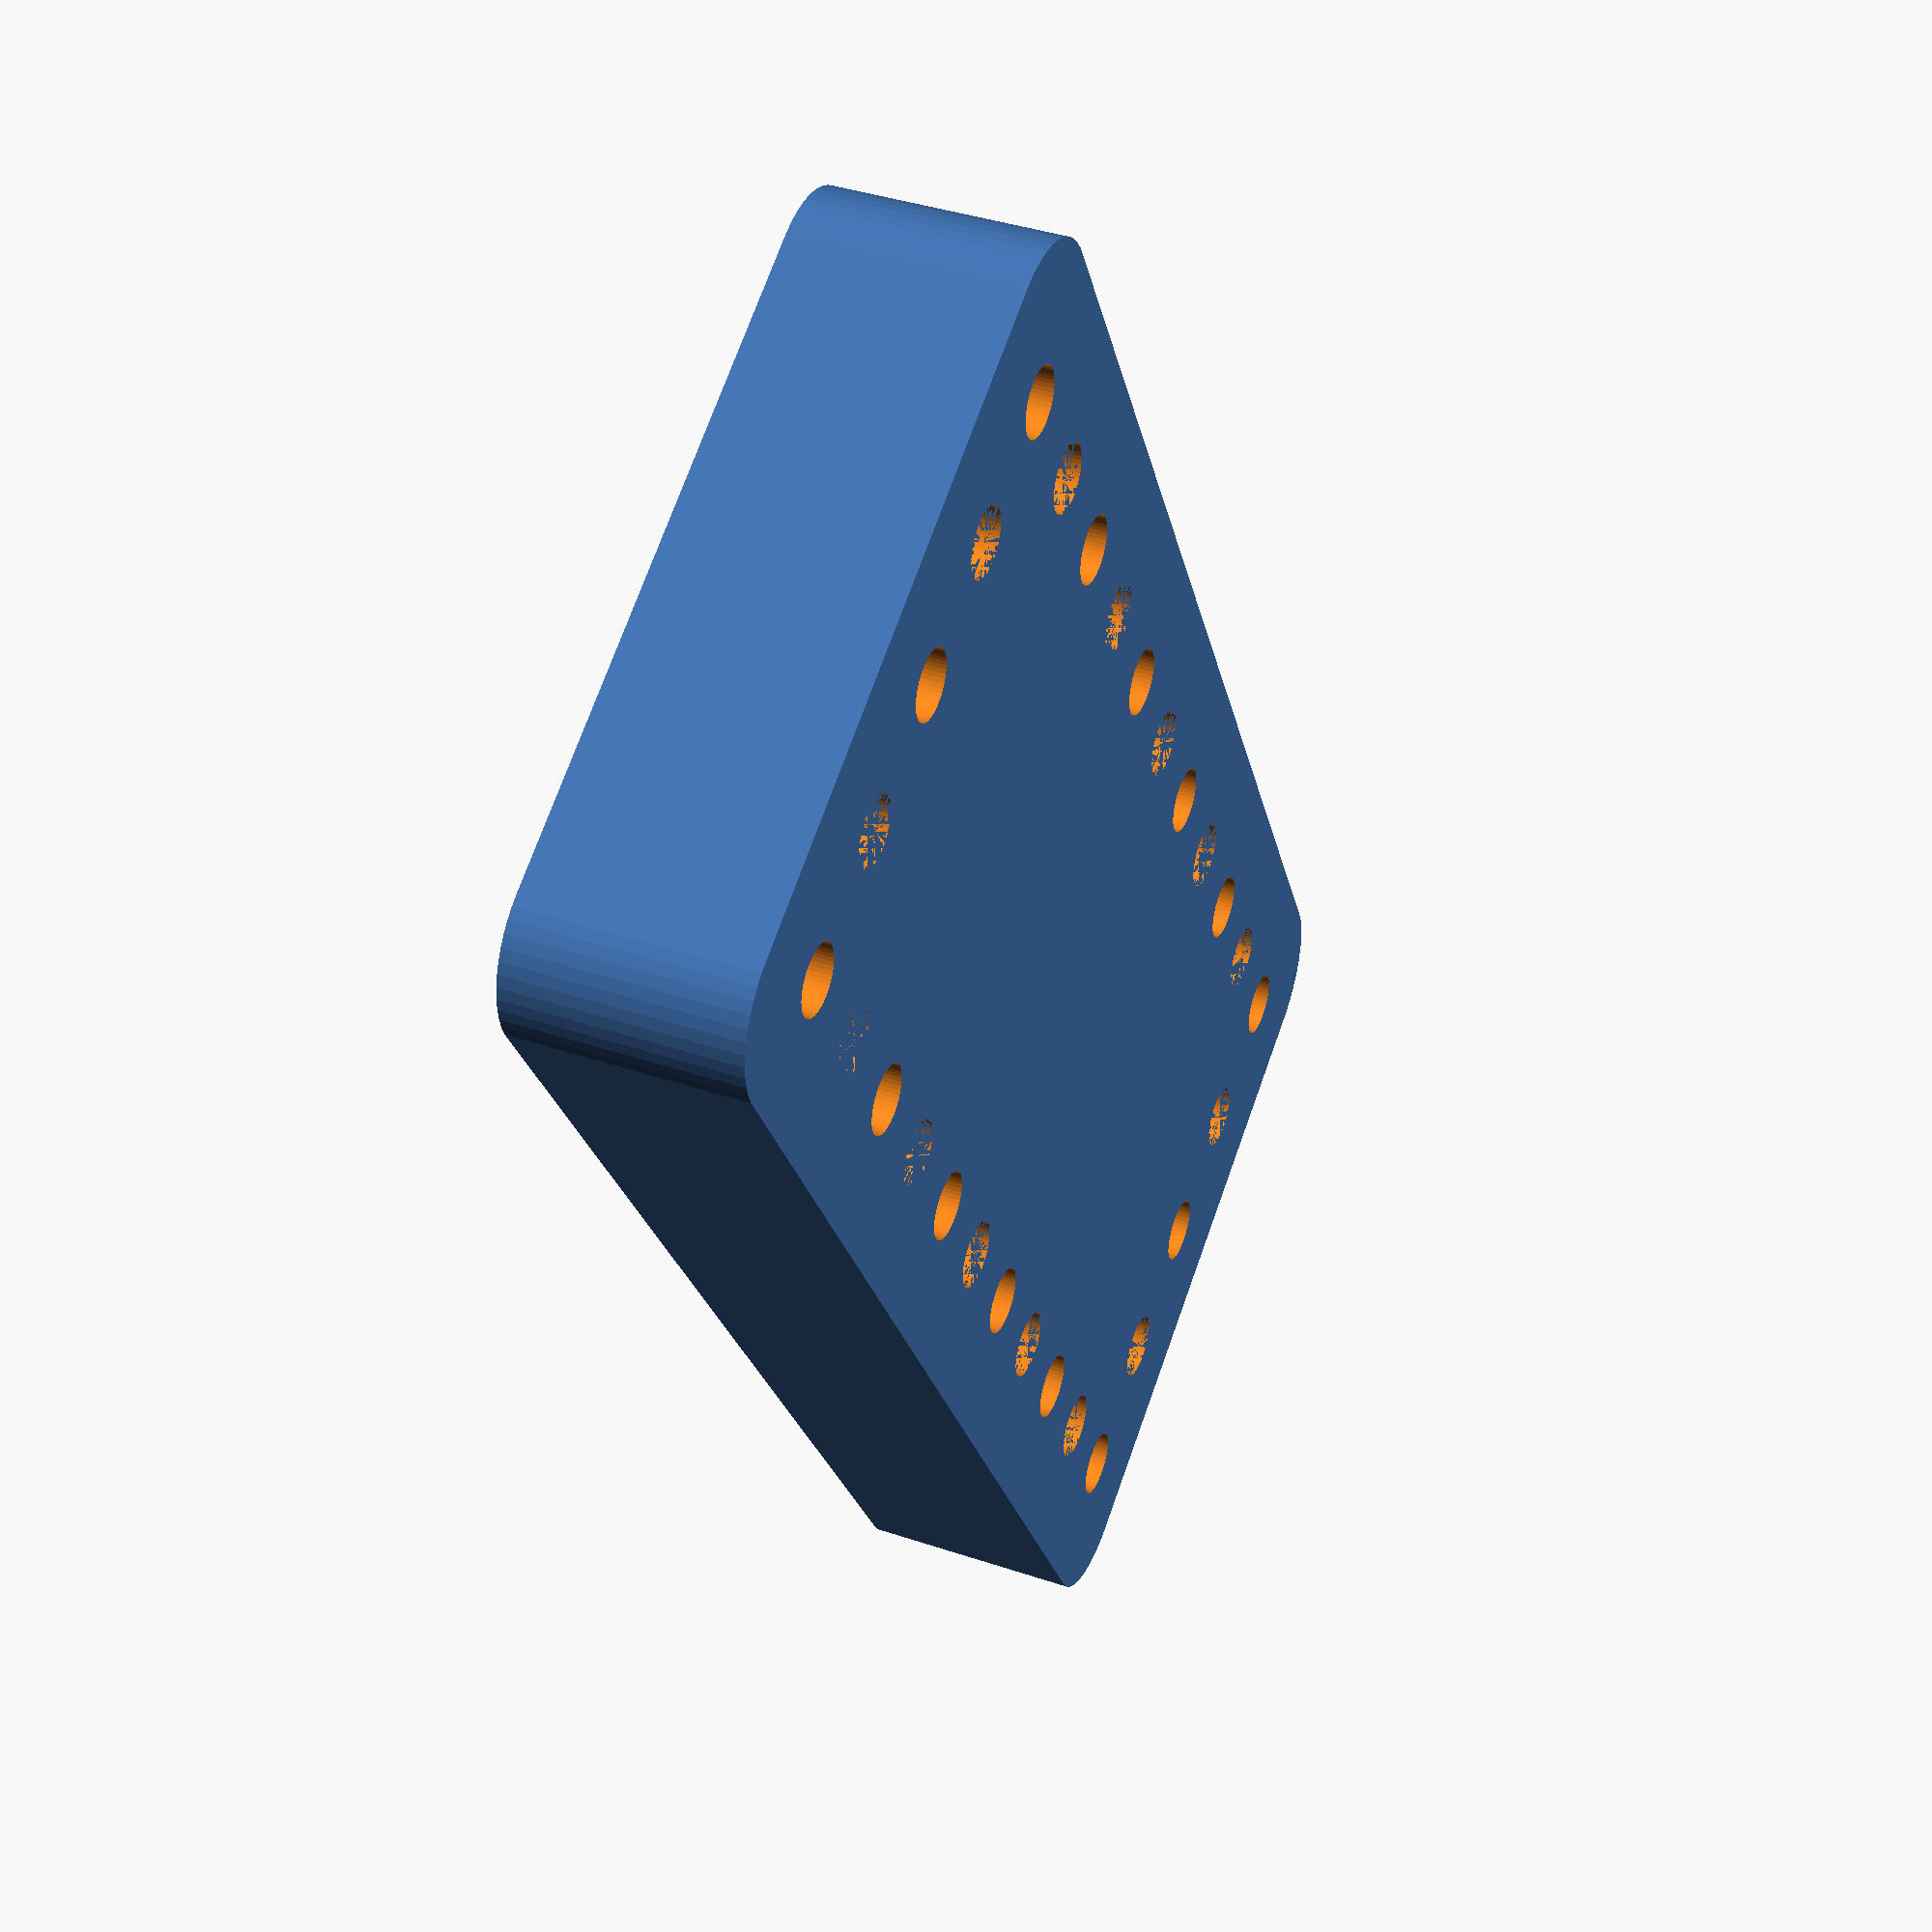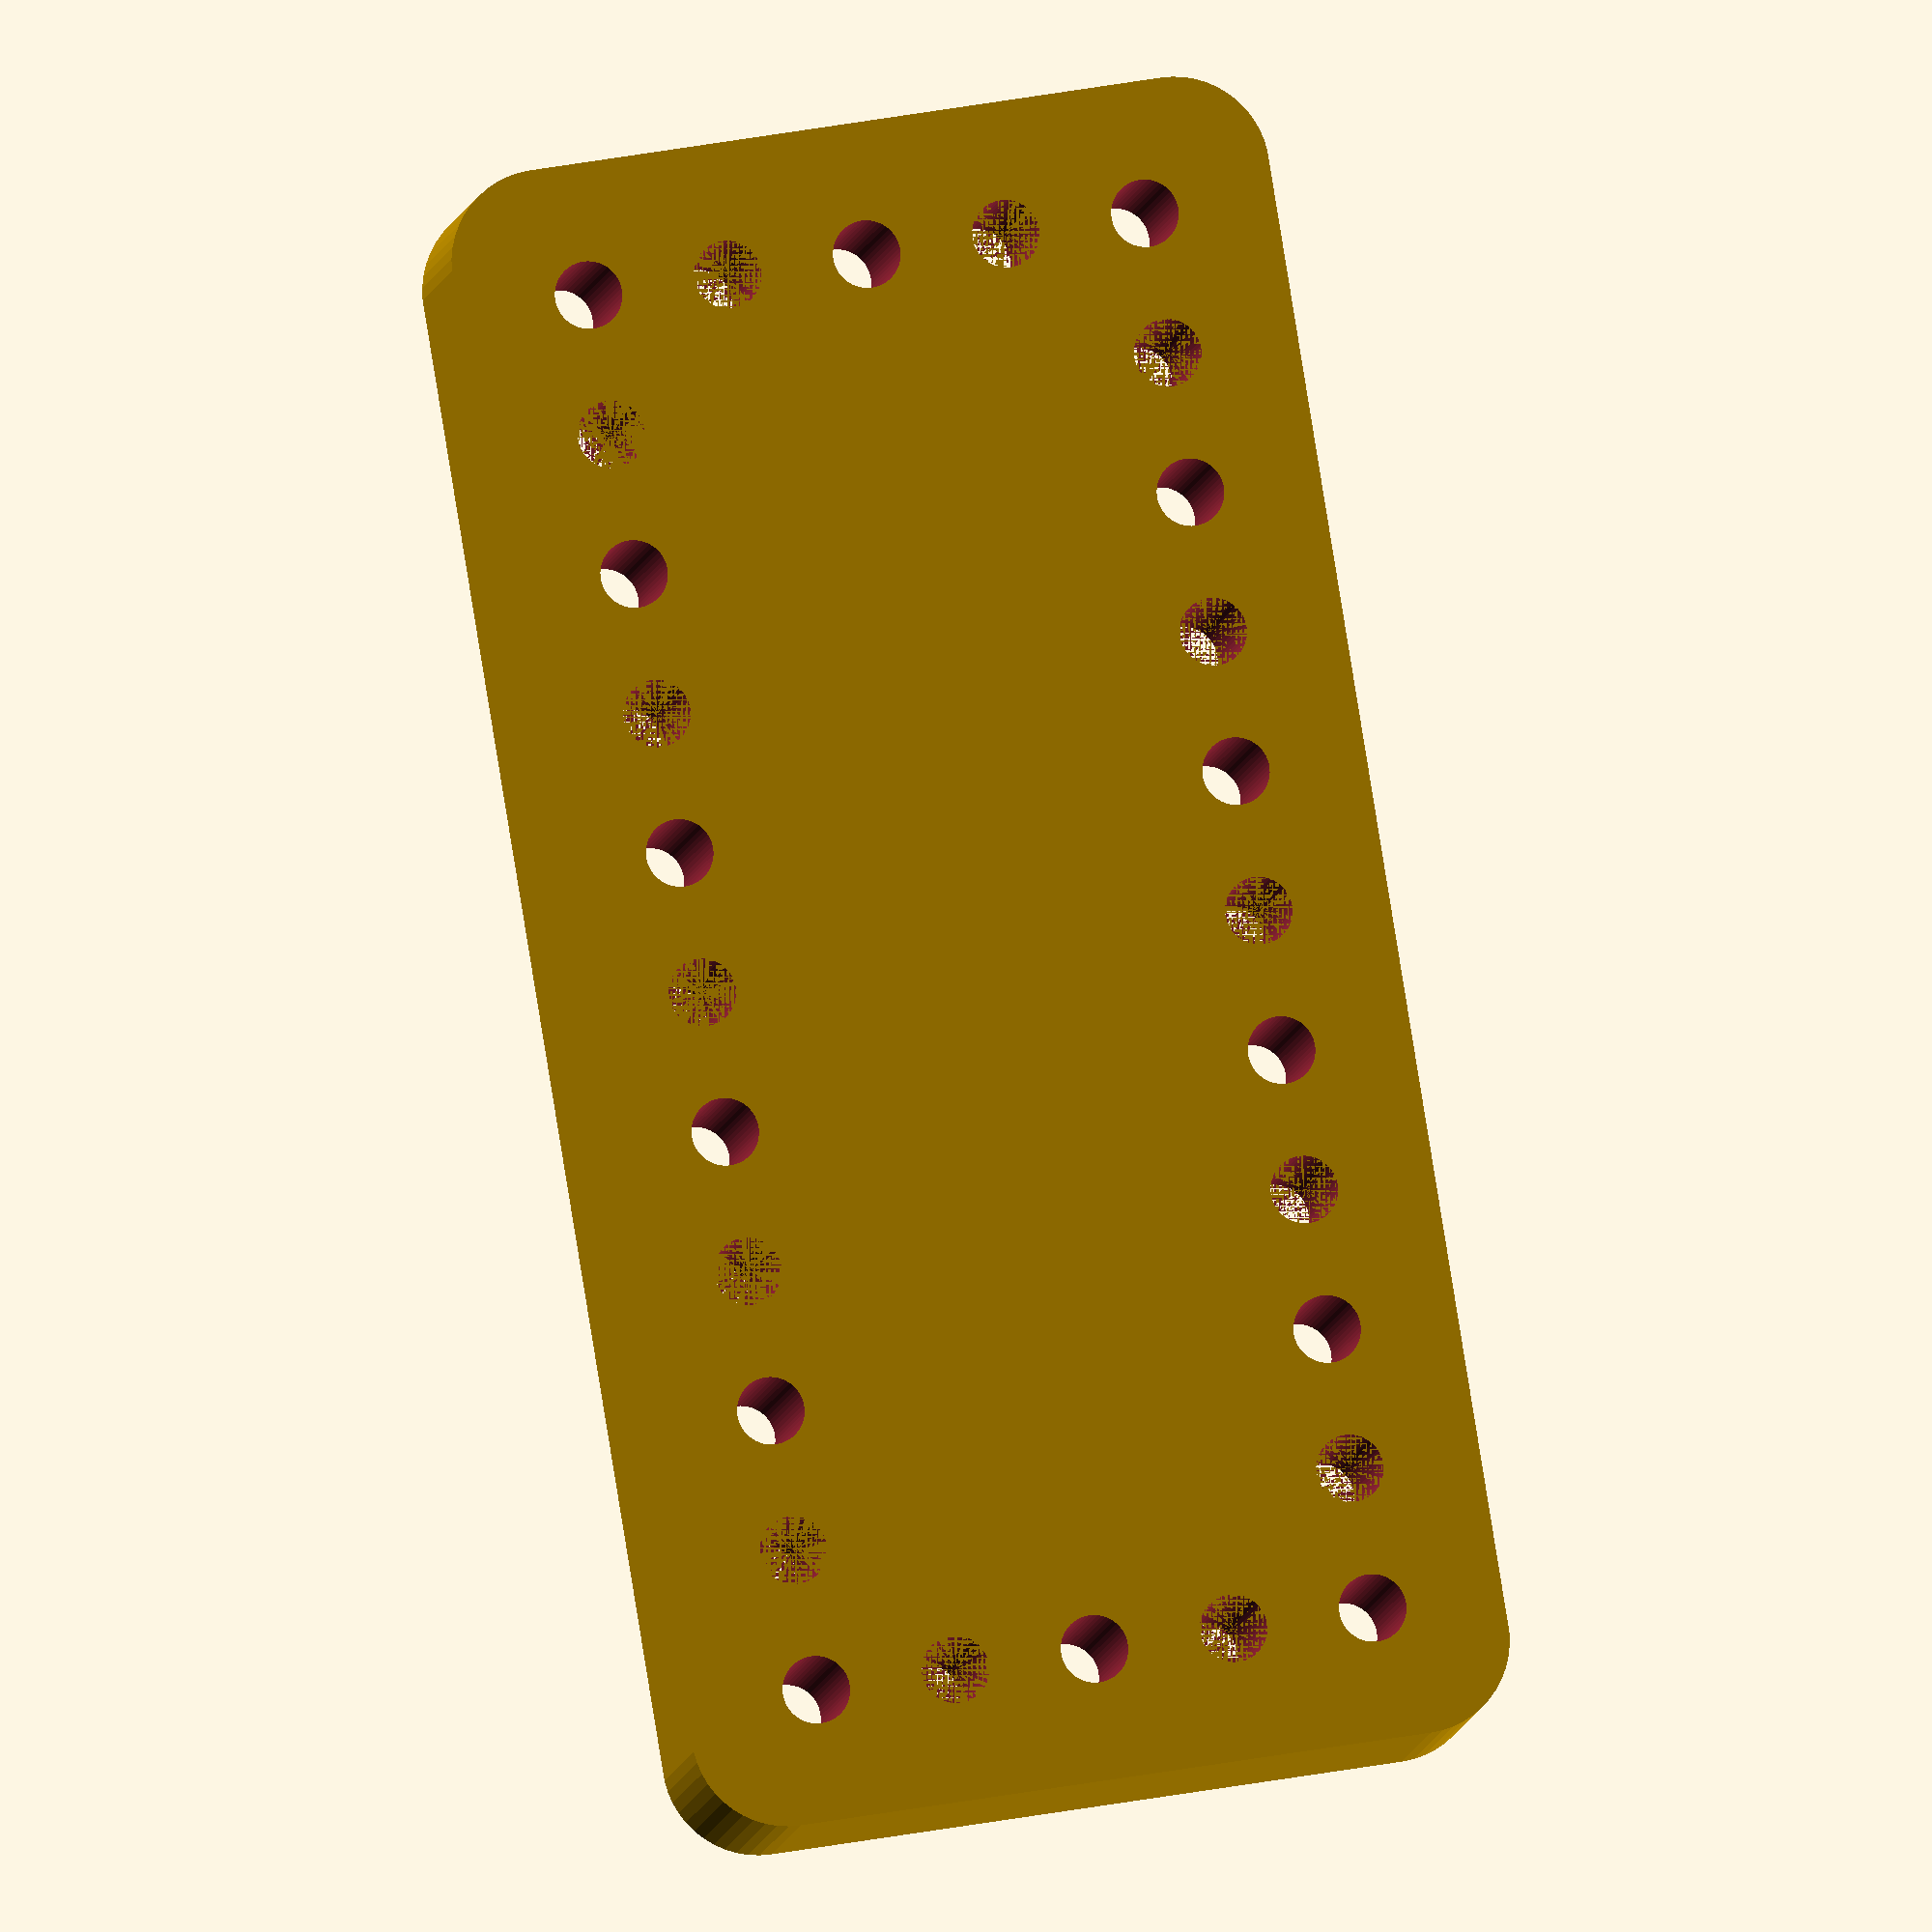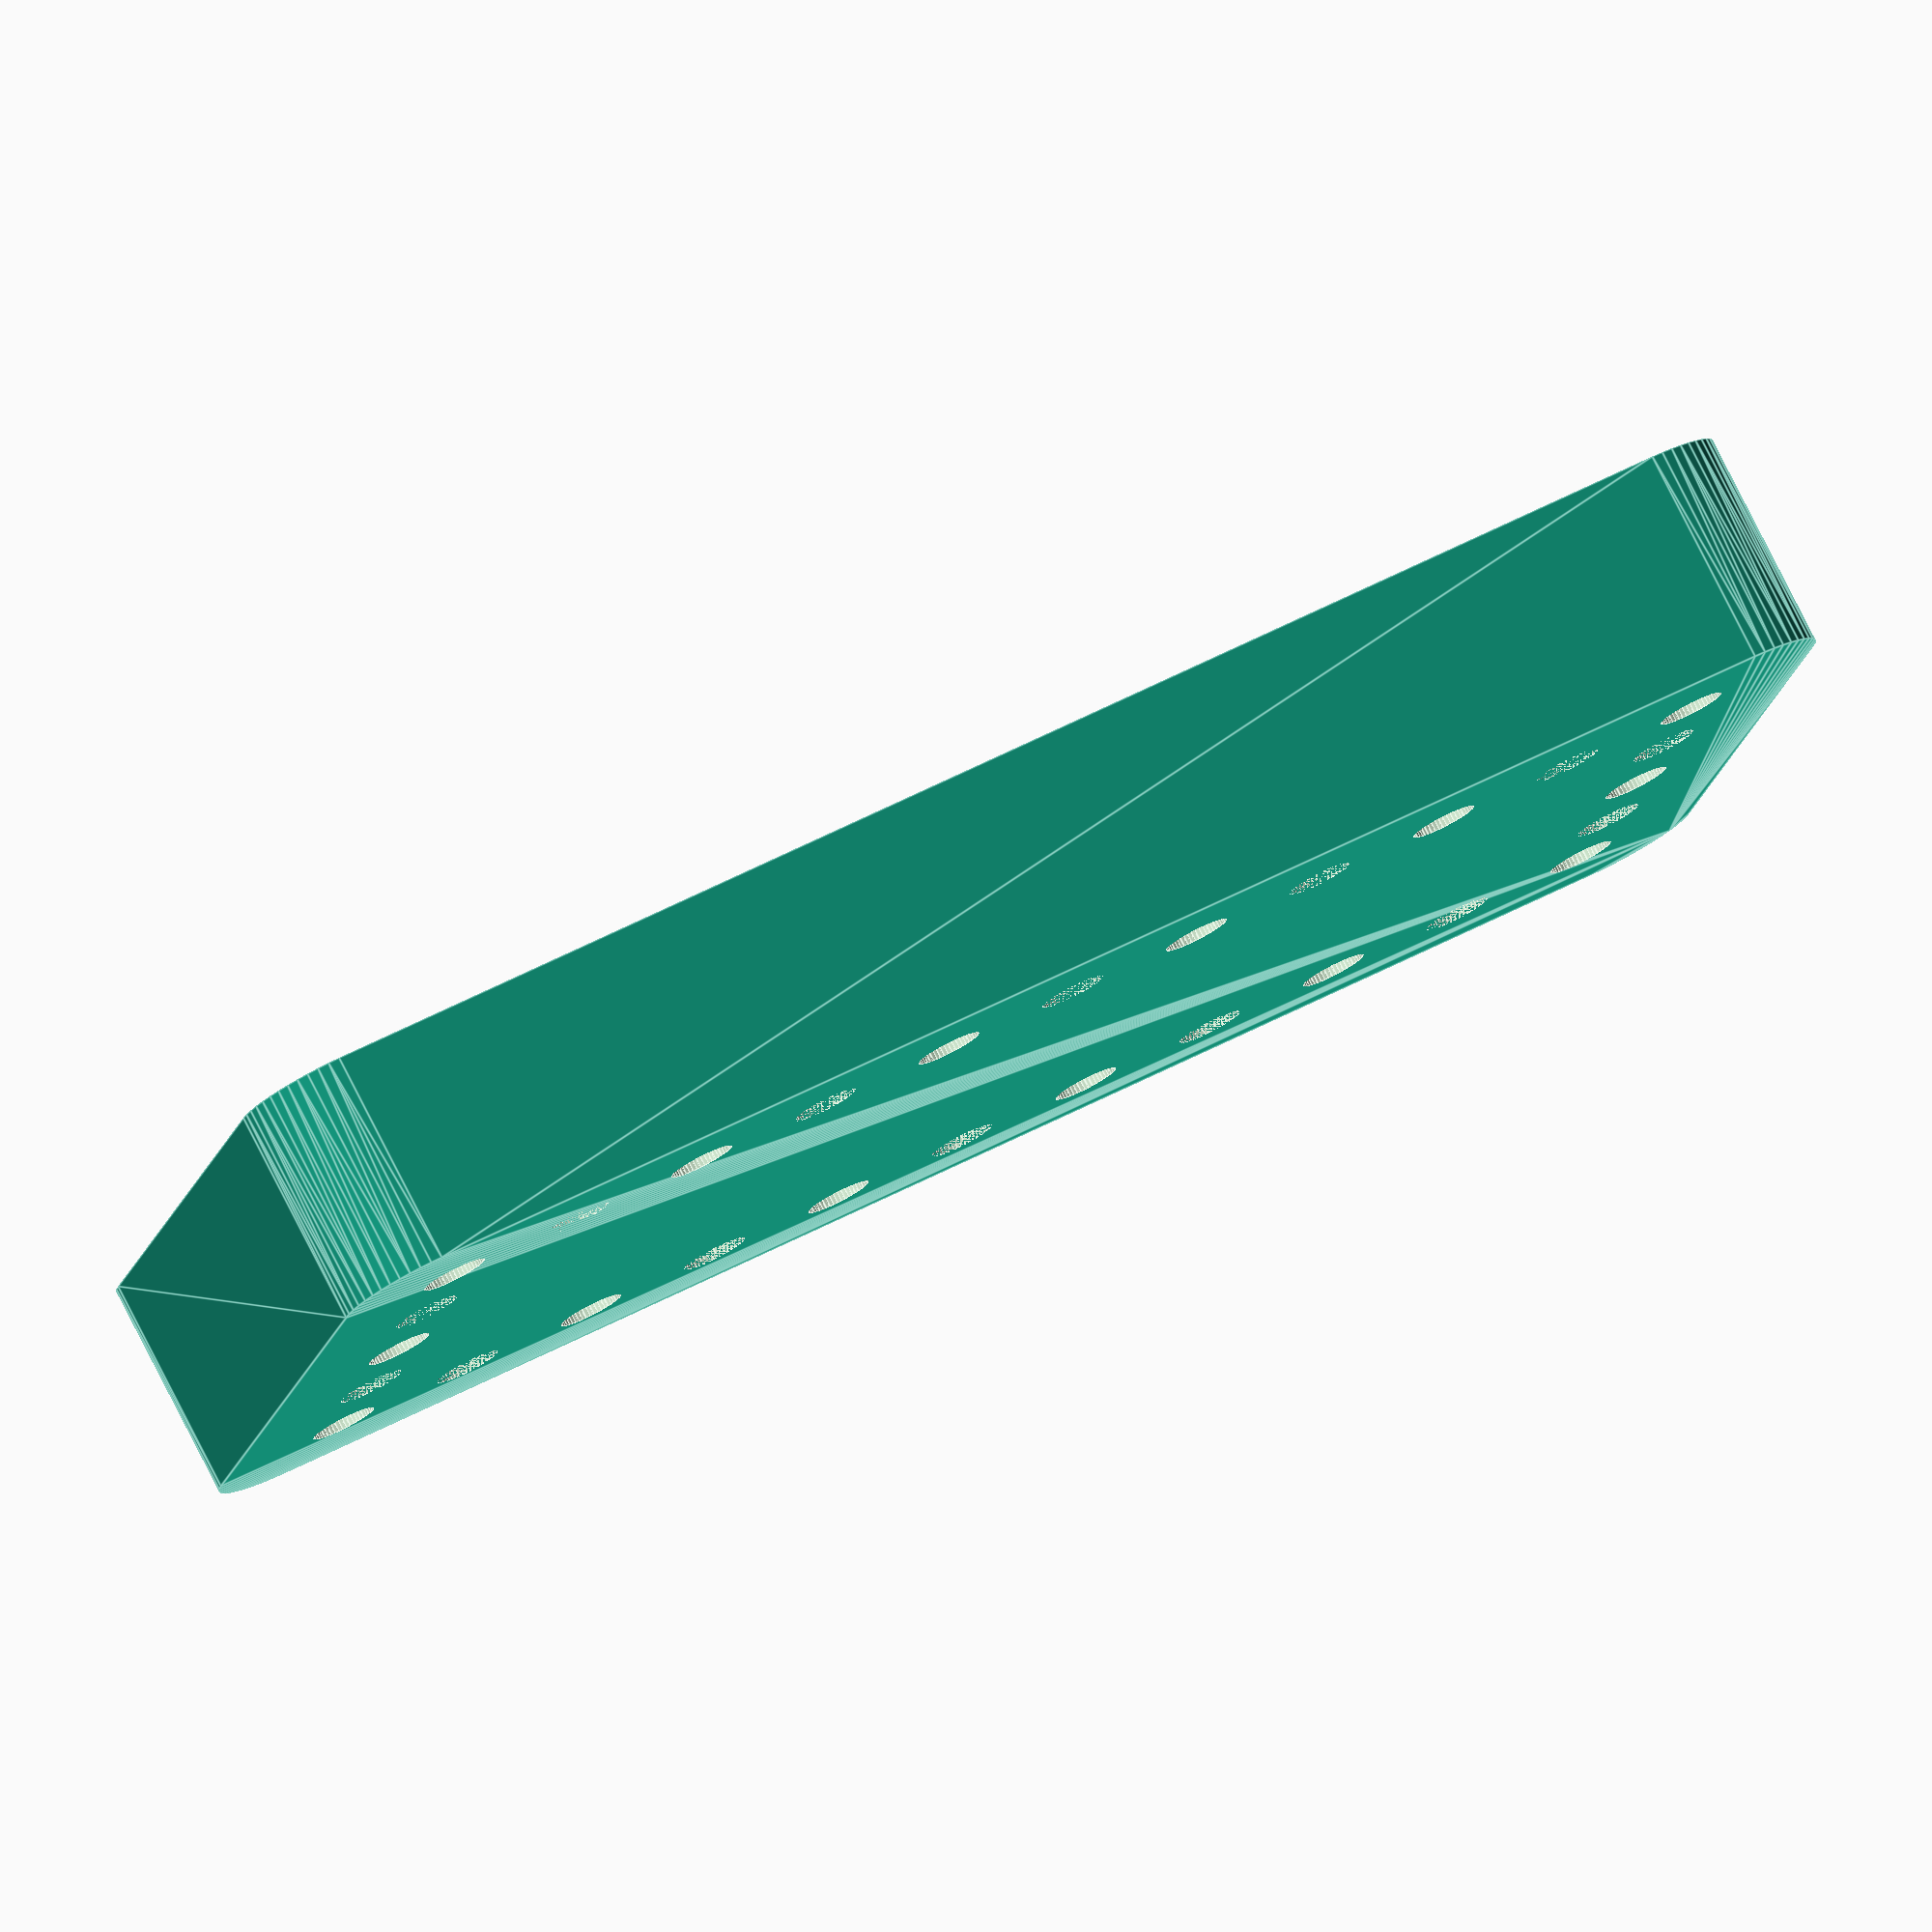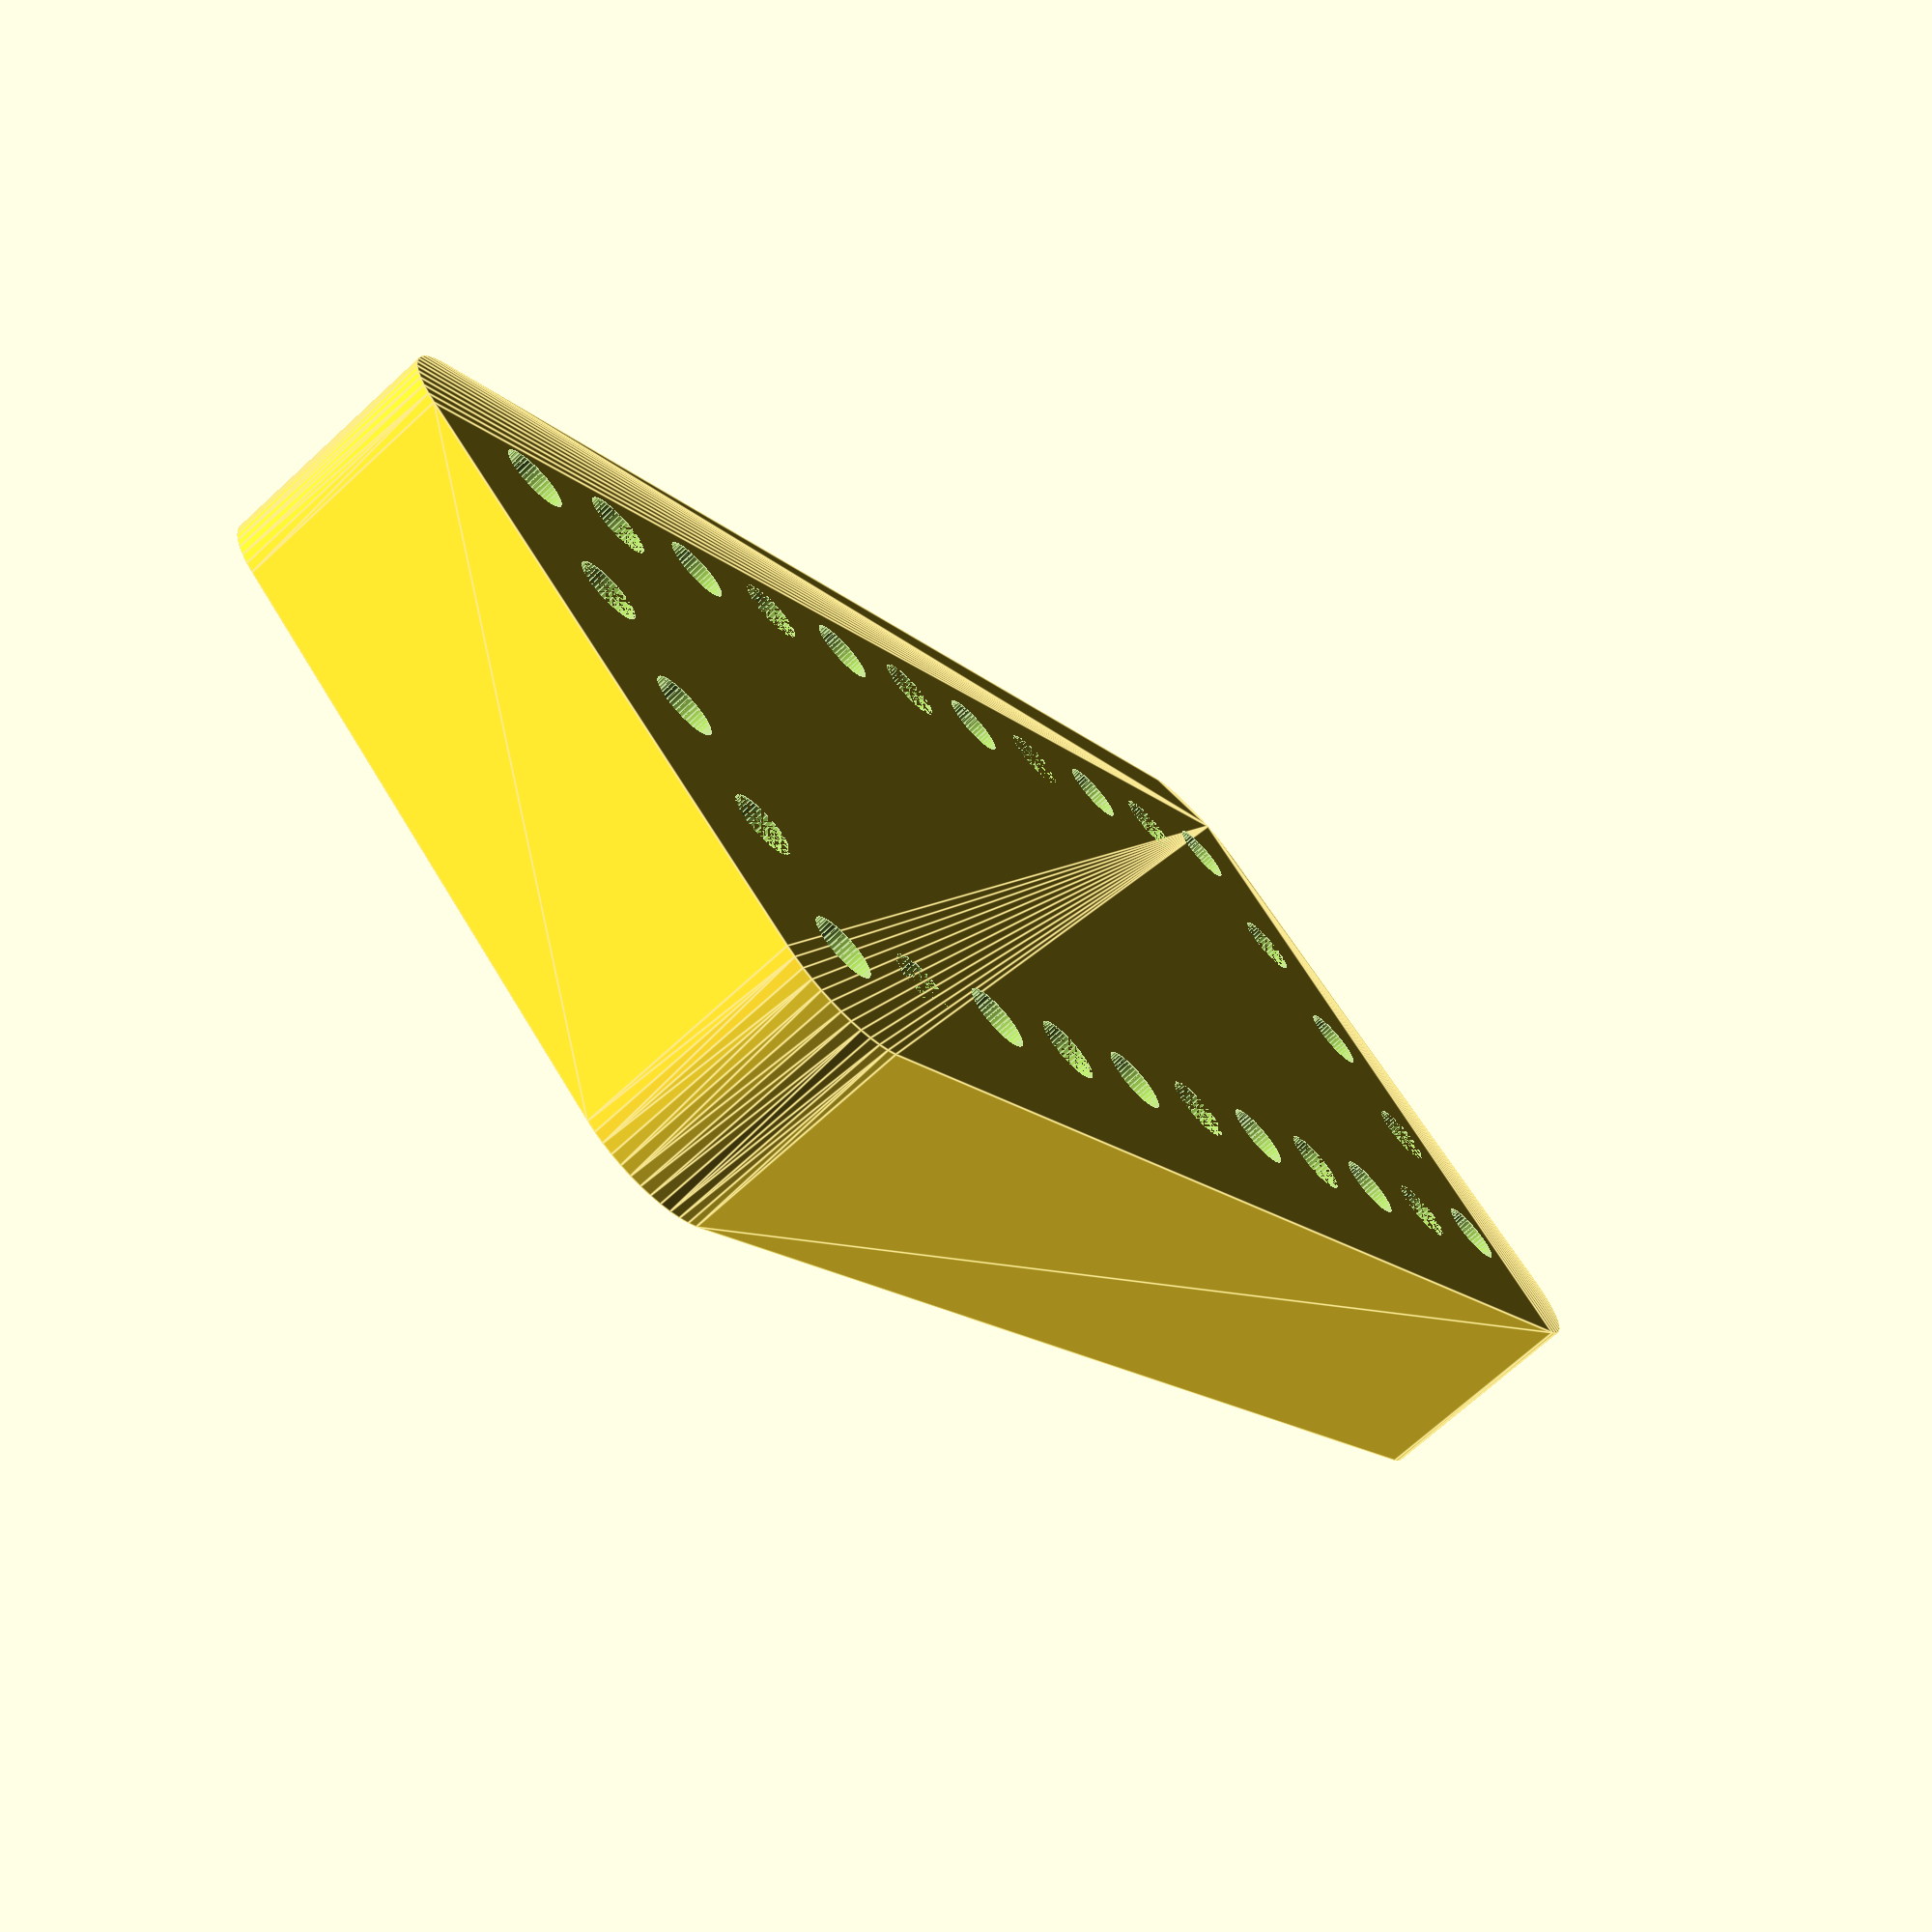
<openscad>
$fn = 50;


difference() {
	union() {
		hull() {
			translate(v = [-39.5000000000, 17.0000000000, 0]) {
				cylinder(h = 12, r = 5);
			}
			translate(v = [39.5000000000, 17.0000000000, 0]) {
				cylinder(h = 12, r = 5);
			}
			translate(v = [-39.5000000000, -17.0000000000, 0]) {
				cylinder(h = 12, r = 5);
			}
			translate(v = [39.5000000000, -17.0000000000, 0]) {
				cylinder(h = 12, r = 5);
			}
		}
	}
	union() {
		translate(v = [-37.5000000000, -15.0000000000, -100.0000000000]) {
			cylinder(h = 200, r = 1.8000000000);
		}
		translate(v = [-37.5000000000, 0.0000000000, -100.0000000000]) {
			cylinder(h = 200, r = 1.8000000000);
		}
		translate(v = [-37.5000000000, 15.0000000000, -100.0000000000]) {
			cylinder(h = 200, r = 1.8000000000);
		}
		translate(v = [-22.5000000000, -15.0000000000, -100.0000000000]) {
			cylinder(h = 200, r = 1.8000000000);
		}
		translate(v = [-22.5000000000, 15.0000000000, -100.0000000000]) {
			cylinder(h = 200, r = 1.8000000000);
		}
		translate(v = [-7.5000000000, -15.0000000000, -100.0000000000]) {
			cylinder(h = 200, r = 1.8000000000);
		}
		translate(v = [-7.5000000000, 15.0000000000, -100.0000000000]) {
			cylinder(h = 200, r = 1.8000000000);
		}
		translate(v = [7.5000000000, -15.0000000000, -100.0000000000]) {
			cylinder(h = 200, r = 1.8000000000);
		}
		translate(v = [7.5000000000, 15.0000000000, -100.0000000000]) {
			cylinder(h = 200, r = 1.8000000000);
		}
		translate(v = [22.5000000000, -15.0000000000, -100.0000000000]) {
			cylinder(h = 200, r = 1.8000000000);
		}
		translate(v = [22.5000000000, 15.0000000000, -100.0000000000]) {
			cylinder(h = 200, r = 1.8000000000);
		}
		translate(v = [37.5000000000, -15.0000000000, -100.0000000000]) {
			cylinder(h = 200, r = 1.8000000000);
		}
		translate(v = [37.5000000000, 0.0000000000, -100.0000000000]) {
			cylinder(h = 200, r = 1.8000000000);
		}
		translate(v = [37.5000000000, 15.0000000000, -100.0000000000]) {
			cylinder(h = 200, r = 1.8000000000);
		}
		translate(v = [-37.5000000000, -15.0000000000, 0]) {
			cylinder(h = 12, r = 1.8000000000);
		}
		translate(v = [-37.5000000000, -7.5000000000, 0]) {
			cylinder(h = 12, r = 1.8000000000);
		}
		translate(v = [-37.5000000000, 0.0000000000, 0]) {
			cylinder(h = 12, r = 1.8000000000);
		}
		translate(v = [-37.5000000000, 7.5000000000, 0]) {
			cylinder(h = 12, r = 1.8000000000);
		}
		translate(v = [-37.5000000000, 15.0000000000, 0]) {
			cylinder(h = 12, r = 1.8000000000);
		}
		translate(v = [-30.0000000000, -15.0000000000, 0]) {
			cylinder(h = 12, r = 1.8000000000);
		}
		translate(v = [-30.0000000000, 15.0000000000, 0]) {
			cylinder(h = 12, r = 1.8000000000);
		}
		translate(v = [-22.5000000000, -15.0000000000, 0]) {
			cylinder(h = 12, r = 1.8000000000);
		}
		translate(v = [-22.5000000000, 15.0000000000, 0]) {
			cylinder(h = 12, r = 1.8000000000);
		}
		translate(v = [-15.0000000000, -15.0000000000, 0]) {
			cylinder(h = 12, r = 1.8000000000);
		}
		translate(v = [-15.0000000000, 15.0000000000, 0]) {
			cylinder(h = 12, r = 1.8000000000);
		}
		translate(v = [-7.5000000000, -15.0000000000, 0]) {
			cylinder(h = 12, r = 1.8000000000);
		}
		translate(v = [-7.5000000000, 15.0000000000, 0]) {
			cylinder(h = 12, r = 1.8000000000);
		}
		translate(v = [0.0000000000, -15.0000000000, 0]) {
			cylinder(h = 12, r = 1.8000000000);
		}
		translate(v = [0.0000000000, 15.0000000000, 0]) {
			cylinder(h = 12, r = 1.8000000000);
		}
		translate(v = [7.5000000000, -15.0000000000, 0]) {
			cylinder(h = 12, r = 1.8000000000);
		}
		translate(v = [7.5000000000, 15.0000000000, 0]) {
			cylinder(h = 12, r = 1.8000000000);
		}
		translate(v = [15.0000000000, -15.0000000000, 0]) {
			cylinder(h = 12, r = 1.8000000000);
		}
		translate(v = [15.0000000000, 15.0000000000, 0]) {
			cylinder(h = 12, r = 1.8000000000);
		}
		translate(v = [22.5000000000, -15.0000000000, 0]) {
			cylinder(h = 12, r = 1.8000000000);
		}
		translate(v = [22.5000000000, 15.0000000000, 0]) {
			cylinder(h = 12, r = 1.8000000000);
		}
		translate(v = [30.0000000000, -15.0000000000, 0]) {
			cylinder(h = 12, r = 1.8000000000);
		}
		translate(v = [30.0000000000, 15.0000000000, 0]) {
			cylinder(h = 12, r = 1.8000000000);
		}
		translate(v = [37.5000000000, -15.0000000000, 0]) {
			cylinder(h = 12, r = 1.8000000000);
		}
		translate(v = [37.5000000000, -7.5000000000, 0]) {
			cylinder(h = 12, r = 1.8000000000);
		}
		translate(v = [37.5000000000, 0.0000000000, 0]) {
			cylinder(h = 12, r = 1.8000000000);
		}
		translate(v = [37.5000000000, 7.5000000000, 0]) {
			cylinder(h = 12, r = 1.8000000000);
		}
		translate(v = [37.5000000000, 15.0000000000, 0]) {
			cylinder(h = 12, r = 1.8000000000);
		}
		translate(v = [-37.5000000000, -15.0000000000, 0]) {
			cylinder(h = 12, r = 1.8000000000);
		}
		translate(v = [-37.5000000000, -7.5000000000, 0]) {
			cylinder(h = 12, r = 1.8000000000);
		}
		translate(v = [-37.5000000000, 0.0000000000, 0]) {
			cylinder(h = 12, r = 1.8000000000);
		}
		translate(v = [-37.5000000000, 7.5000000000, 0]) {
			cylinder(h = 12, r = 1.8000000000);
		}
		translate(v = [-37.5000000000, 15.0000000000, 0]) {
			cylinder(h = 12, r = 1.8000000000);
		}
		translate(v = [-30.0000000000, -15.0000000000, 0]) {
			cylinder(h = 12, r = 1.8000000000);
		}
		translate(v = [-30.0000000000, 15.0000000000, 0]) {
			cylinder(h = 12, r = 1.8000000000);
		}
		translate(v = [-22.5000000000, -15.0000000000, 0]) {
			cylinder(h = 12, r = 1.8000000000);
		}
		translate(v = [-22.5000000000, 15.0000000000, 0]) {
			cylinder(h = 12, r = 1.8000000000);
		}
		translate(v = [-15.0000000000, -15.0000000000, 0]) {
			cylinder(h = 12, r = 1.8000000000);
		}
		translate(v = [-15.0000000000, 15.0000000000, 0]) {
			cylinder(h = 12, r = 1.8000000000);
		}
		translate(v = [-7.5000000000, -15.0000000000, 0]) {
			cylinder(h = 12, r = 1.8000000000);
		}
		translate(v = [-7.5000000000, 15.0000000000, 0]) {
			cylinder(h = 12, r = 1.8000000000);
		}
		translate(v = [0.0000000000, -15.0000000000, 0]) {
			cylinder(h = 12, r = 1.8000000000);
		}
		translate(v = [0.0000000000, 15.0000000000, 0]) {
			cylinder(h = 12, r = 1.8000000000);
		}
		translate(v = [7.5000000000, -15.0000000000, 0]) {
			cylinder(h = 12, r = 1.8000000000);
		}
		translate(v = [7.5000000000, 15.0000000000, 0]) {
			cylinder(h = 12, r = 1.8000000000);
		}
		translate(v = [15.0000000000, -15.0000000000, 0]) {
			cylinder(h = 12, r = 1.8000000000);
		}
		translate(v = [15.0000000000, 15.0000000000, 0]) {
			cylinder(h = 12, r = 1.8000000000);
		}
		translate(v = [22.5000000000, -15.0000000000, 0]) {
			cylinder(h = 12, r = 1.8000000000);
		}
		translate(v = [22.5000000000, 15.0000000000, 0]) {
			cylinder(h = 12, r = 1.8000000000);
		}
		translate(v = [30.0000000000, -15.0000000000, 0]) {
			cylinder(h = 12, r = 1.8000000000);
		}
		translate(v = [30.0000000000, 15.0000000000, 0]) {
			cylinder(h = 12, r = 1.8000000000);
		}
		translate(v = [37.5000000000, -15.0000000000, 0]) {
			cylinder(h = 12, r = 1.8000000000);
		}
		translate(v = [37.5000000000, -7.5000000000, 0]) {
			cylinder(h = 12, r = 1.8000000000);
		}
		translate(v = [37.5000000000, 0.0000000000, 0]) {
			cylinder(h = 12, r = 1.8000000000);
		}
		translate(v = [37.5000000000, 7.5000000000, 0]) {
			cylinder(h = 12, r = 1.8000000000);
		}
		translate(v = [37.5000000000, 15.0000000000, 0]) {
			cylinder(h = 12, r = 1.8000000000);
		}
		translate(v = [-37.5000000000, -15.0000000000, 0]) {
			cylinder(h = 12, r = 1.8000000000);
		}
		translate(v = [-37.5000000000, -7.5000000000, 0]) {
			cylinder(h = 12, r = 1.8000000000);
		}
		translate(v = [-37.5000000000, 0.0000000000, 0]) {
			cylinder(h = 12, r = 1.8000000000);
		}
		translate(v = [-37.5000000000, 7.5000000000, 0]) {
			cylinder(h = 12, r = 1.8000000000);
		}
		translate(v = [-37.5000000000, 15.0000000000, 0]) {
			cylinder(h = 12, r = 1.8000000000);
		}
		translate(v = [-30.0000000000, -15.0000000000, 0]) {
			cylinder(h = 12, r = 1.8000000000);
		}
		translate(v = [-30.0000000000, 15.0000000000, 0]) {
			cylinder(h = 12, r = 1.8000000000);
		}
		translate(v = [-22.5000000000, -15.0000000000, 0]) {
			cylinder(h = 12, r = 1.8000000000);
		}
		translate(v = [-22.5000000000, 15.0000000000, 0]) {
			cylinder(h = 12, r = 1.8000000000);
		}
		translate(v = [-15.0000000000, -15.0000000000, 0]) {
			cylinder(h = 12, r = 1.8000000000);
		}
		translate(v = [-15.0000000000, 15.0000000000, 0]) {
			cylinder(h = 12, r = 1.8000000000);
		}
		translate(v = [-7.5000000000, -15.0000000000, 0]) {
			cylinder(h = 12, r = 1.8000000000);
		}
		translate(v = [-7.5000000000, 15.0000000000, 0]) {
			cylinder(h = 12, r = 1.8000000000);
		}
		translate(v = [0.0000000000, -15.0000000000, 0]) {
			cylinder(h = 12, r = 1.8000000000);
		}
		translate(v = [0.0000000000, 15.0000000000, 0]) {
			cylinder(h = 12, r = 1.8000000000);
		}
		translate(v = [7.5000000000, -15.0000000000, 0]) {
			cylinder(h = 12, r = 1.8000000000);
		}
		translate(v = [7.5000000000, 15.0000000000, 0]) {
			cylinder(h = 12, r = 1.8000000000);
		}
		translate(v = [15.0000000000, -15.0000000000, 0]) {
			cylinder(h = 12, r = 1.8000000000);
		}
		translate(v = [15.0000000000, 15.0000000000, 0]) {
			cylinder(h = 12, r = 1.8000000000);
		}
		translate(v = [22.5000000000, -15.0000000000, 0]) {
			cylinder(h = 12, r = 1.8000000000);
		}
		translate(v = [22.5000000000, 15.0000000000, 0]) {
			cylinder(h = 12, r = 1.8000000000);
		}
		translate(v = [30.0000000000, -15.0000000000, 0]) {
			cylinder(h = 12, r = 1.8000000000);
		}
		translate(v = [30.0000000000, 15.0000000000, 0]) {
			cylinder(h = 12, r = 1.8000000000);
		}
		translate(v = [37.5000000000, -15.0000000000, 0]) {
			cylinder(h = 12, r = 1.8000000000);
		}
		translate(v = [37.5000000000, -7.5000000000, 0]) {
			cylinder(h = 12, r = 1.8000000000);
		}
		translate(v = [37.5000000000, 0.0000000000, 0]) {
			cylinder(h = 12, r = 1.8000000000);
		}
		translate(v = [37.5000000000, 7.5000000000, 0]) {
			cylinder(h = 12, r = 1.8000000000);
		}
		translate(v = [37.5000000000, 15.0000000000, 0]) {
			cylinder(h = 12, r = 1.8000000000);
		}
	}
}
</openscad>
<views>
elev=320.4 azim=299.6 roll=112.6 proj=p view=solid
elev=7.4 azim=99.3 roll=172.6 proj=o view=solid
elev=99.7 azim=192.6 roll=206.9 proj=o view=edges
elev=249.8 azim=47.1 roll=47.3 proj=p view=edges
</views>
